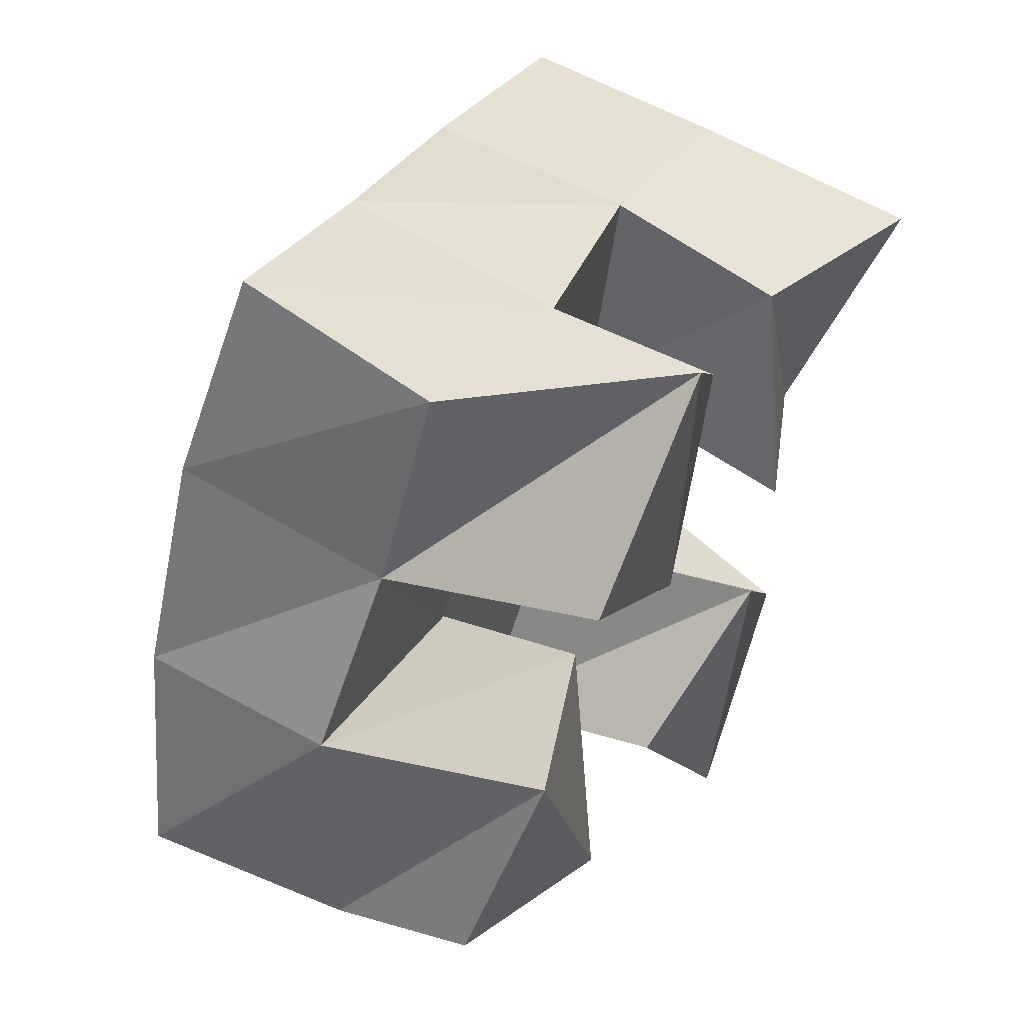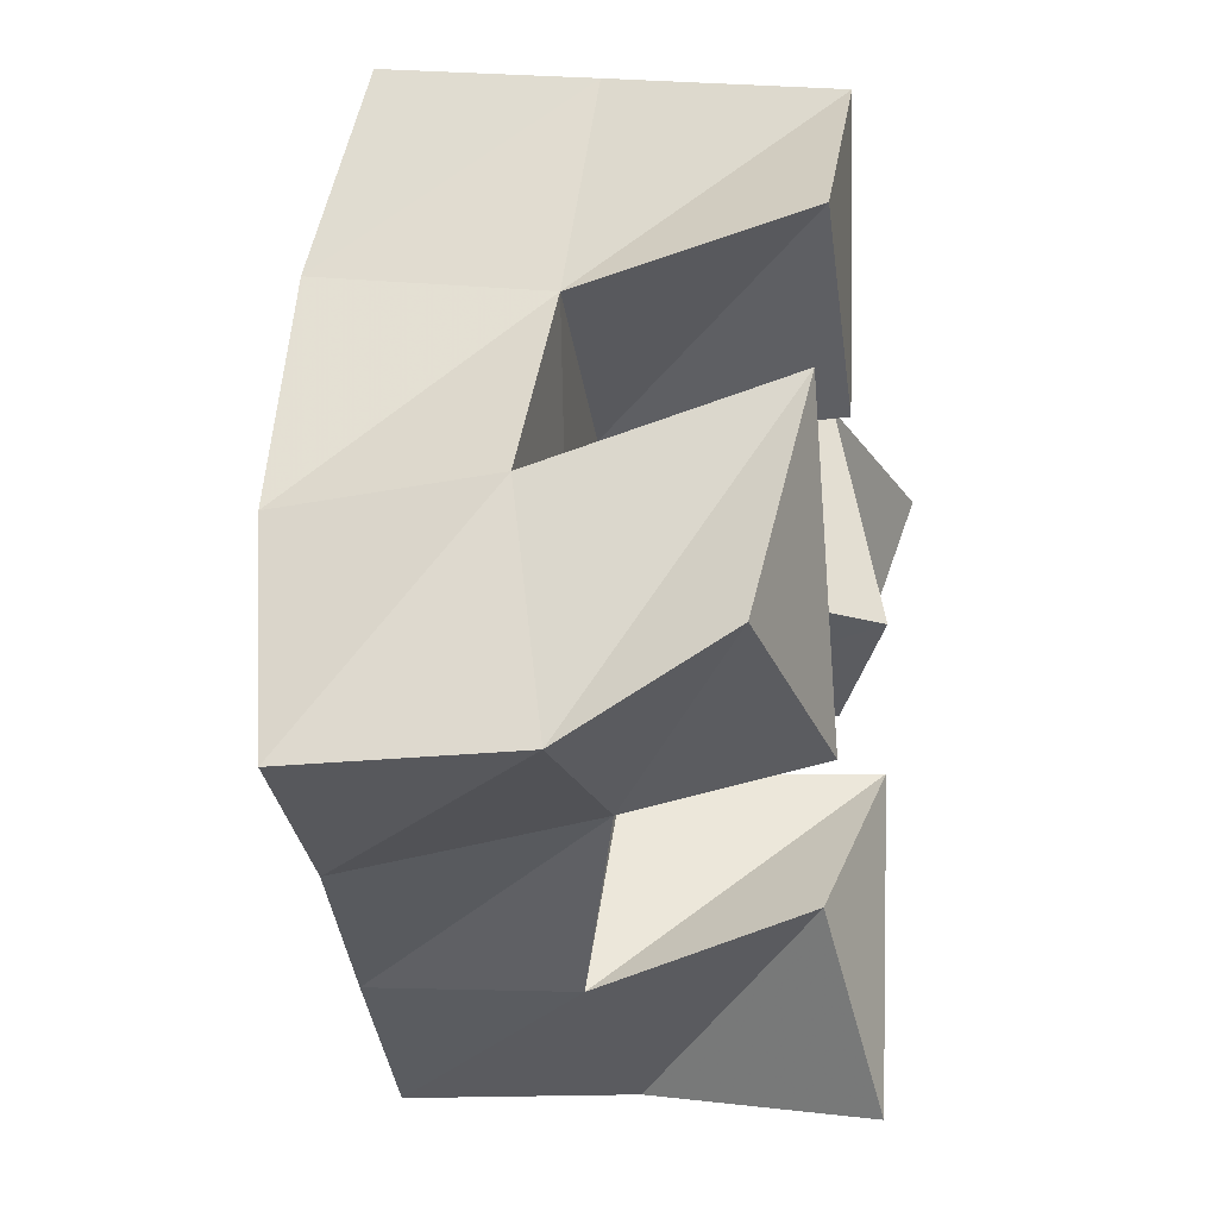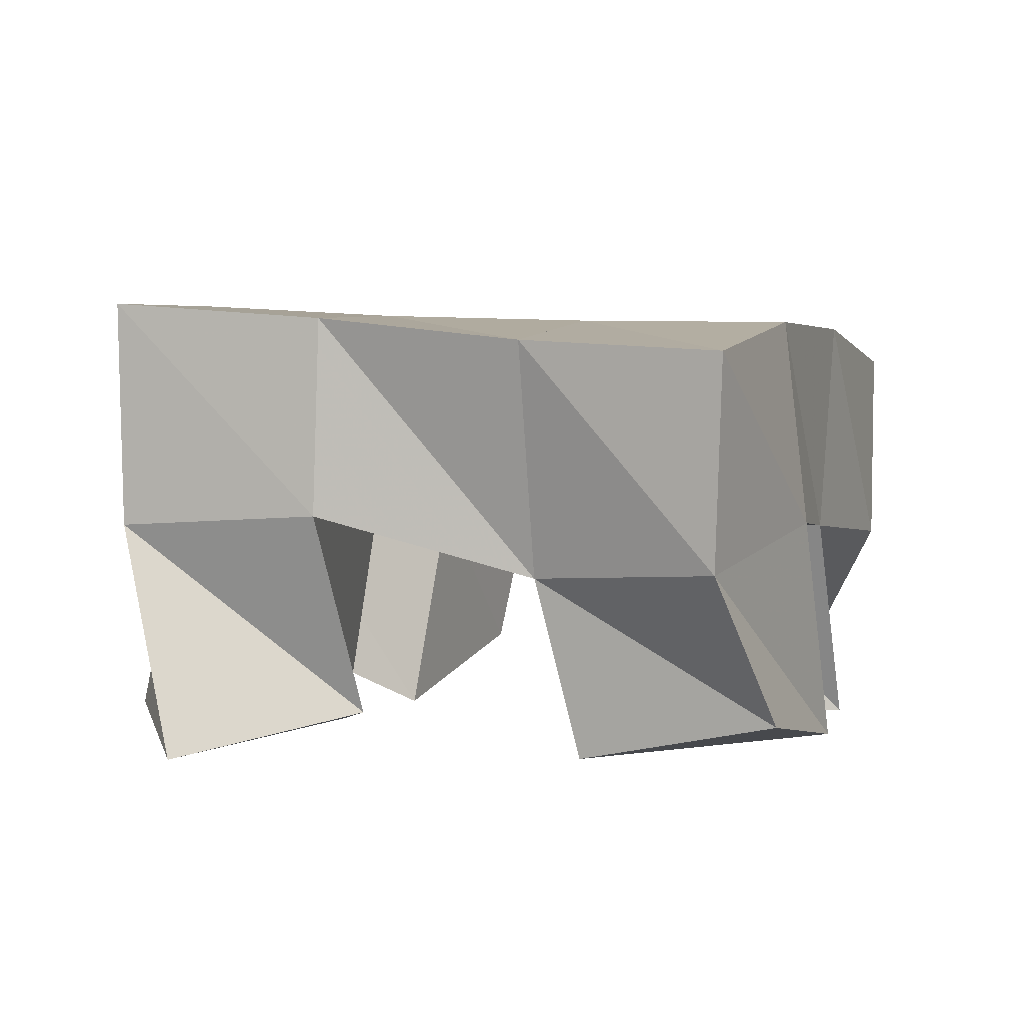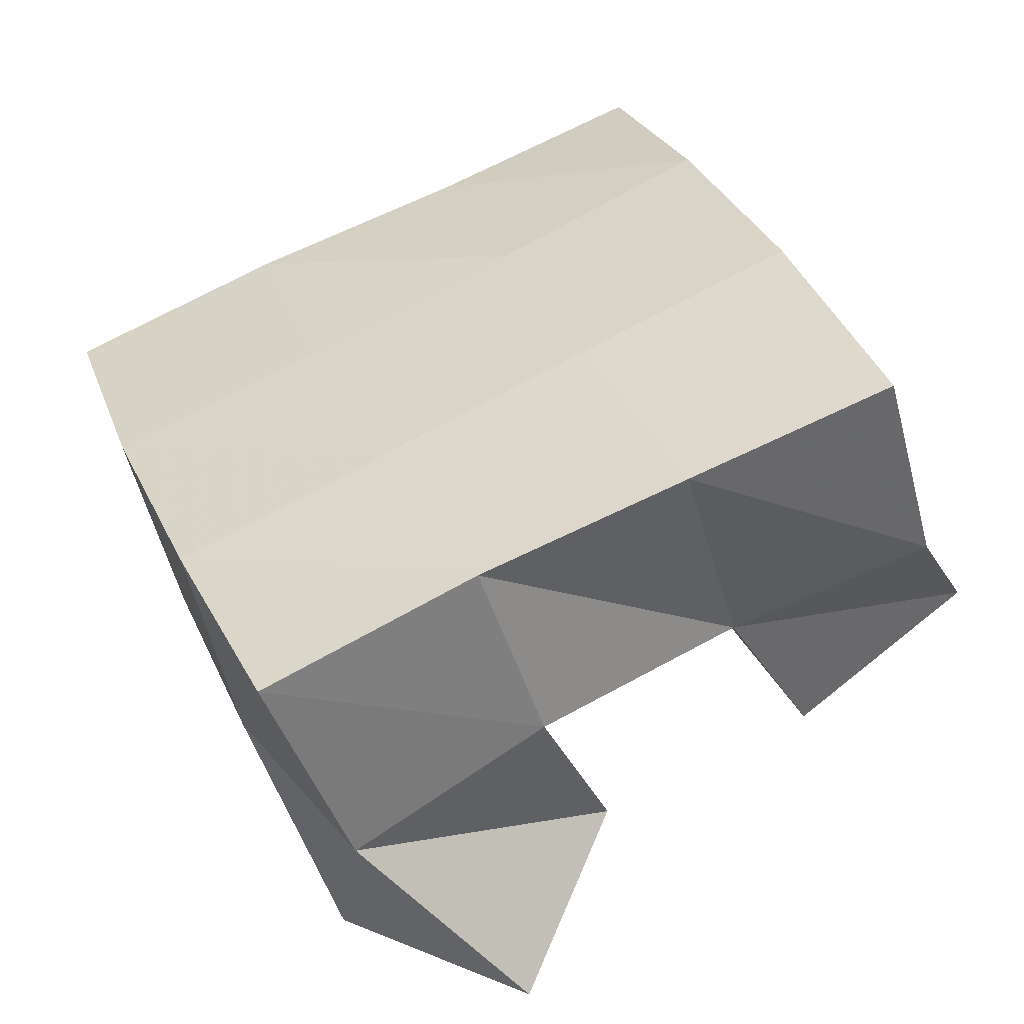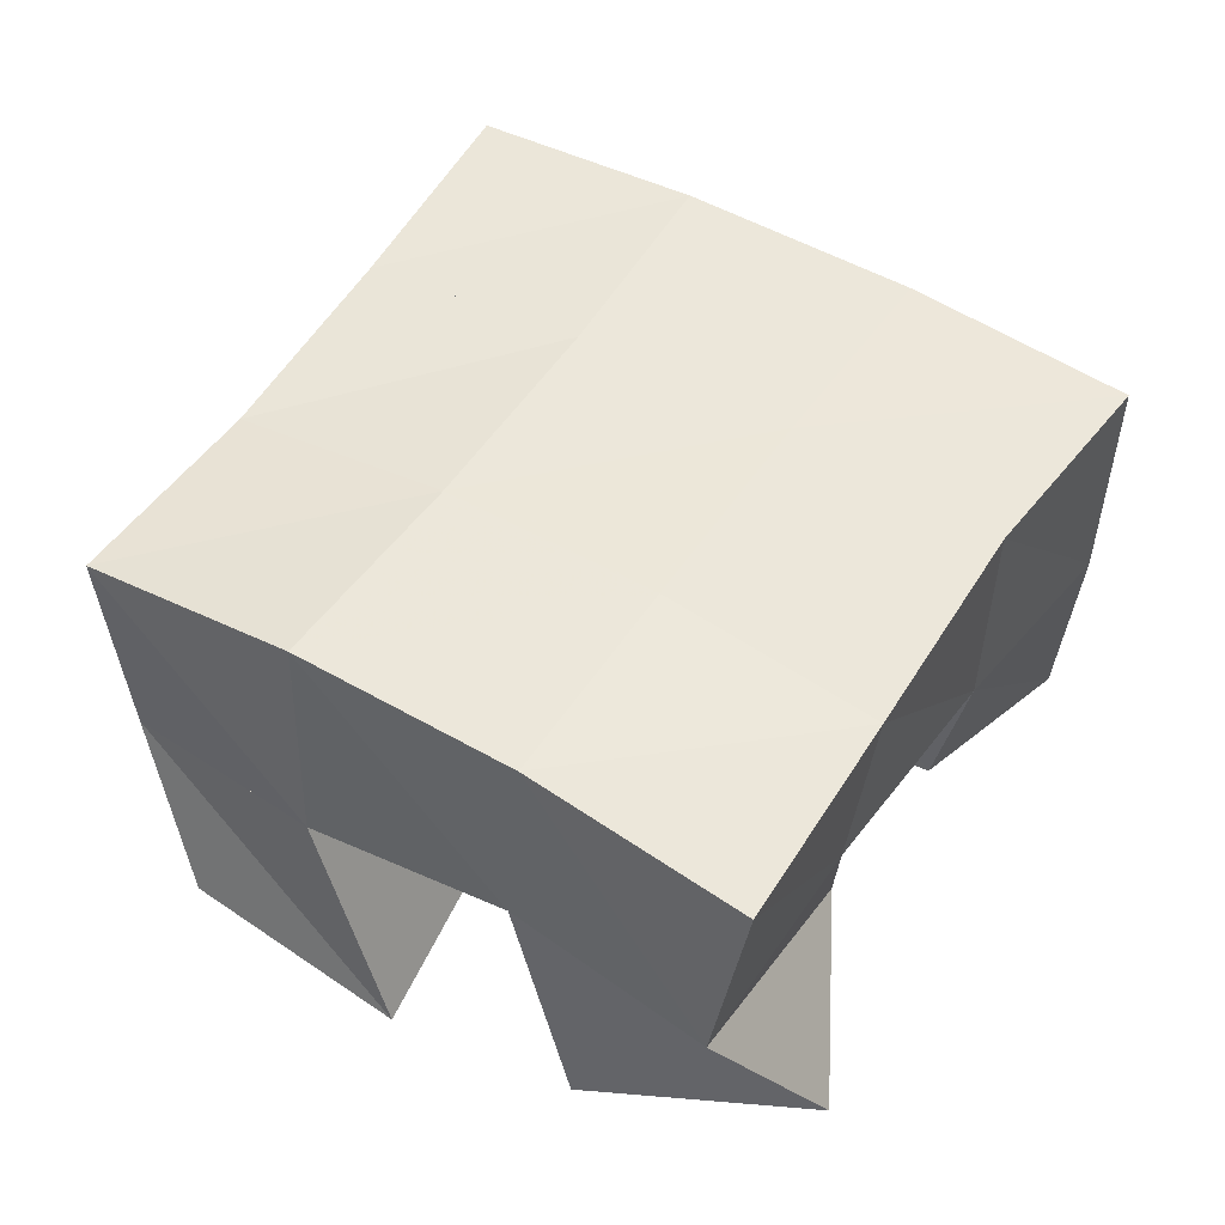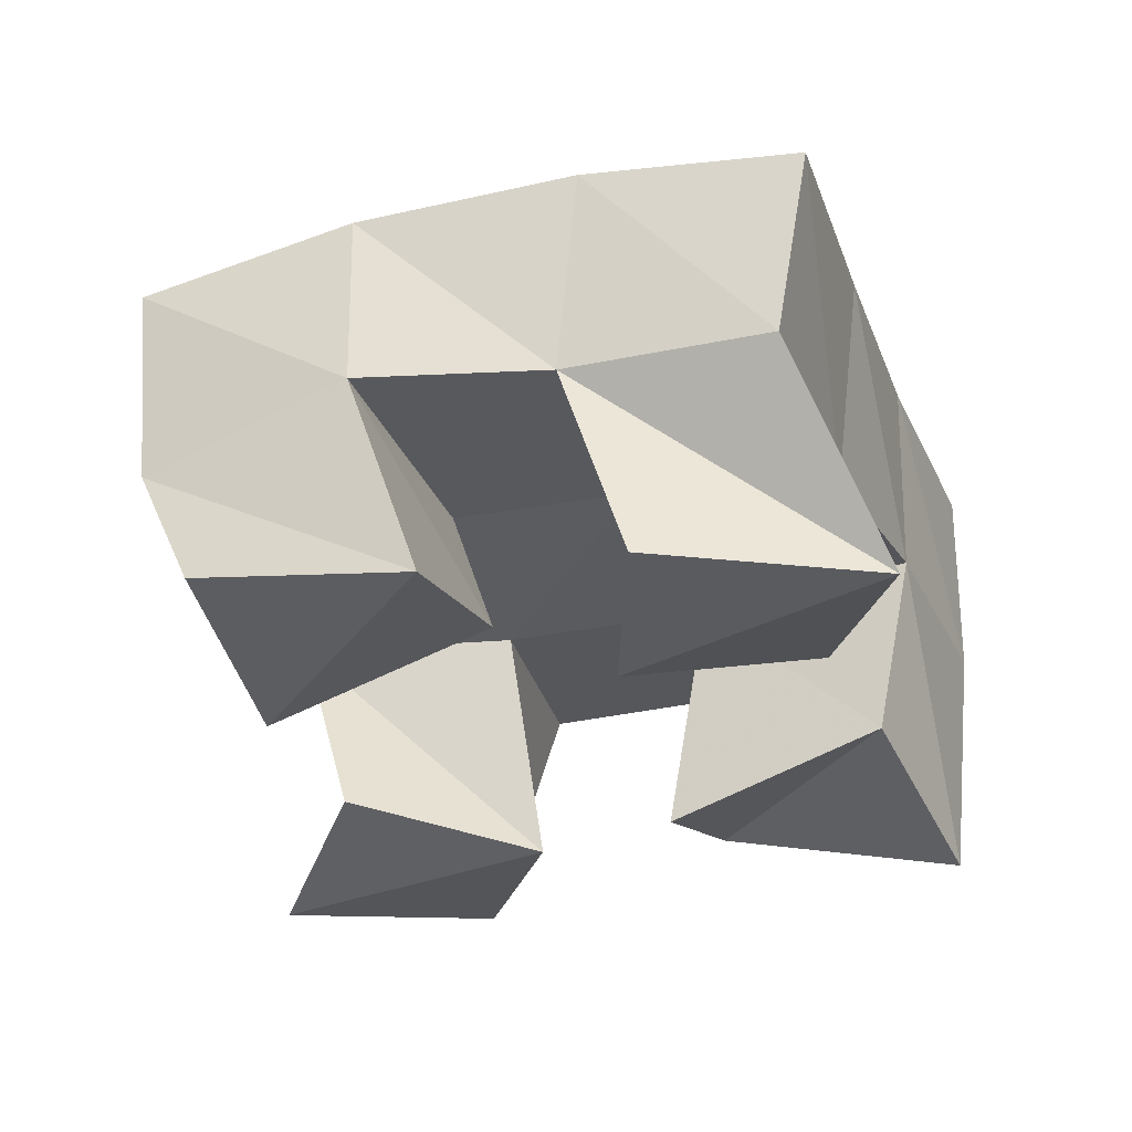
<metadata>
{"format":"obj","ext":"obj","renderer":"f3d","projection":"perspective","resolution":1024,"background":"white","views":[{"elev":53.1,"azim":-60.4,"up":"+Z"},{"elev":-9.1,"azim":-78.6,"up":"+Z"},{"elev":3.8,"azim":-137.7,"up":"+Y"},{"elev":-49.0,"azim":-160.9,"up":"+Z"},{"elev":48.3,"azim":-35.8,"up":"+Y"},{"elev":-33.1,"azim":-49.5,"up":"+Y"}]}
</metadata>
<code>
v 3.369 0.1 -0.4496
v 3.364 0.1508 -0.4405
v 3.32 0.1126 -0.4381
v 3.319 0.1519 -0.4271
v 3.346 0.1154 -0.5024
v 3.353 0.1578 -0.4954
v 3.306 0.1 -0.488
v 3.306 0.1517 -0.4759
v 3.237 0.1175 -0.4813
v 3.241 0.1548 -0.4975
v 3.191 0.1003 -0.46
v 3.186 0.1533 -0.4774
v 3.215 0.1 -0.5263
v 3.221 0.1419 -0.5351
v 3.173 0.1096 -0.5075
v 3.175 0.1449 -0.5278
v 3.328 0.106 -0.5623
v 3.333 0.1582 -0.5447
v 3.299 0.1 -0.5204
v 3.287 0.1531 -0.5209
v 3.284 0.1 -0.5908
v 3.305 0.1529 -0.586
v 3.262 0.1087 -0.5499
v 3.261 0.1559 -0.5659
v 3.284 0.1101 -0.4269
v 3.273 0.1444 -0.4139
v 3.253 0.1 -0.3884
v 3.223 0.1449 -0.3933
v 3.248 0.1006 -0.4561
v 3.257 0.1524 -0.4568
v 3.212 0.1 -0.4239
v 3.209 0.1496 -0.4391
v 3.367 0.1995 -0.4413
v 3.319 0.1997 -0.4255
v 3.349 0.2031 -0.4902
v 3.303 0.2018 -0.4727
v 3.328 0.2054 -0.5399
v 3.283 0.2027 -0.5195
v 3.306 0.2049 -0.5869
v 3.26 0.2013 -0.5648
v 3.273 0.1946 -0.4061
v 3.255 0.2004 -0.453
v 3.236 0.2013 -0.4997
v 3.216 0.1962 -0.5458
v 3.227 0.1913 -0.3867
v 3.209 0.1996 -0.4334
v 3.189 0.2006 -0.482
v 3.171 0.1937 -0.5302
f 1 2 4
f 3 1 4
f 2 6 8
f 4 2 8
f 6 5 7
f 8 6 7
f 5 1 3
f 7 5 3
f 8 7 3
f 4 8 3
f 2 1 5
f 6 2 5
f 9 10 12
f 11 9 12
f 10 14 16
f 12 10 16
f 14 13 15
f 16 14 15
f 13 9 11
f 15 13 11
f 16 15 11
f 12 16 11
f 10 9 13
f 14 10 13
f 17 18 20
f 19 17 20
f 18 22 24
f 20 18 24
f 22 21 23
f 24 22 23
f 21 17 19
f 23 21 19
f 24 23 19
f 20 24 19
f 18 17 21
f 22 18 21
f 25 26 28
f 27 25 28
f 26 30 32
f 28 26 32
f 30 29 31
f 32 30 31
f 29 25 27
f 31 29 27
f 32 31 27
f 28 32 27
f 26 25 29
f 30 26 29
f 2 33 34
f 4 2 34
f 33 35 36
f 34 33 36
f 35 6 8
f 36 35 8
f 6 2 4
f 8 6 4
f 36 8 4
f 34 36 4
f 33 2 6
f 35 33 6
f 6 35 36
f 8 6 36
f 35 37 38
f 36 35 38
f 37 18 20
f 38 37 20
f 18 6 8
f 20 18 8
f 38 20 8
f 36 38 8
f 35 6 18
f 37 35 18
f 18 37 38
f 20 18 38
f 37 39 40
f 38 37 40
f 39 22 24
f 40 39 24
f 22 18 20
f 24 22 20
f 40 24 20
f 38 40 20
f 37 18 22
f 39 37 22
f 4 34 41
f 26 4 41
f 34 36 42
f 41 34 42
f 36 8 30
f 42 36 30
f 8 4 26
f 30 8 26
f 42 30 26
f 41 42 26
f 34 4 8
f 36 34 8
f 8 36 42
f 30 8 42
f 36 38 43
f 42 36 43
f 38 20 10
f 43 38 10
f 20 8 30
f 10 20 30
f 43 10 30
f 42 43 30
f 36 8 20
f 38 36 20
f 20 38 43
f 10 20 43
f 38 40 44
f 43 38 44
f 40 24 14
f 44 40 14
f 24 20 10
f 14 24 10
f 44 14 10
f 43 44 10
f 38 20 24
f 40 38 24
f 26 41 45
f 28 26 45
f 41 42 46
f 45 41 46
f 42 30 32
f 46 42 32
f 30 26 28
f 32 30 28
f 46 32 28
f 45 46 28
f 41 26 30
f 42 41 30
f 30 42 46
f 32 30 46
f 42 43 47
f 46 42 47
f 43 10 12
f 47 43 12
f 10 30 32
f 12 10 32
f 47 12 32
f 46 47 32
f 42 30 10
f 43 42 10
f 10 43 47
f 12 10 47
f 43 44 48
f 47 43 48
f 44 14 16
f 48 44 16
f 14 10 12
f 16 14 12
f 48 16 12
f 47 48 12
f 43 10 14
f 44 43 14

</code>
